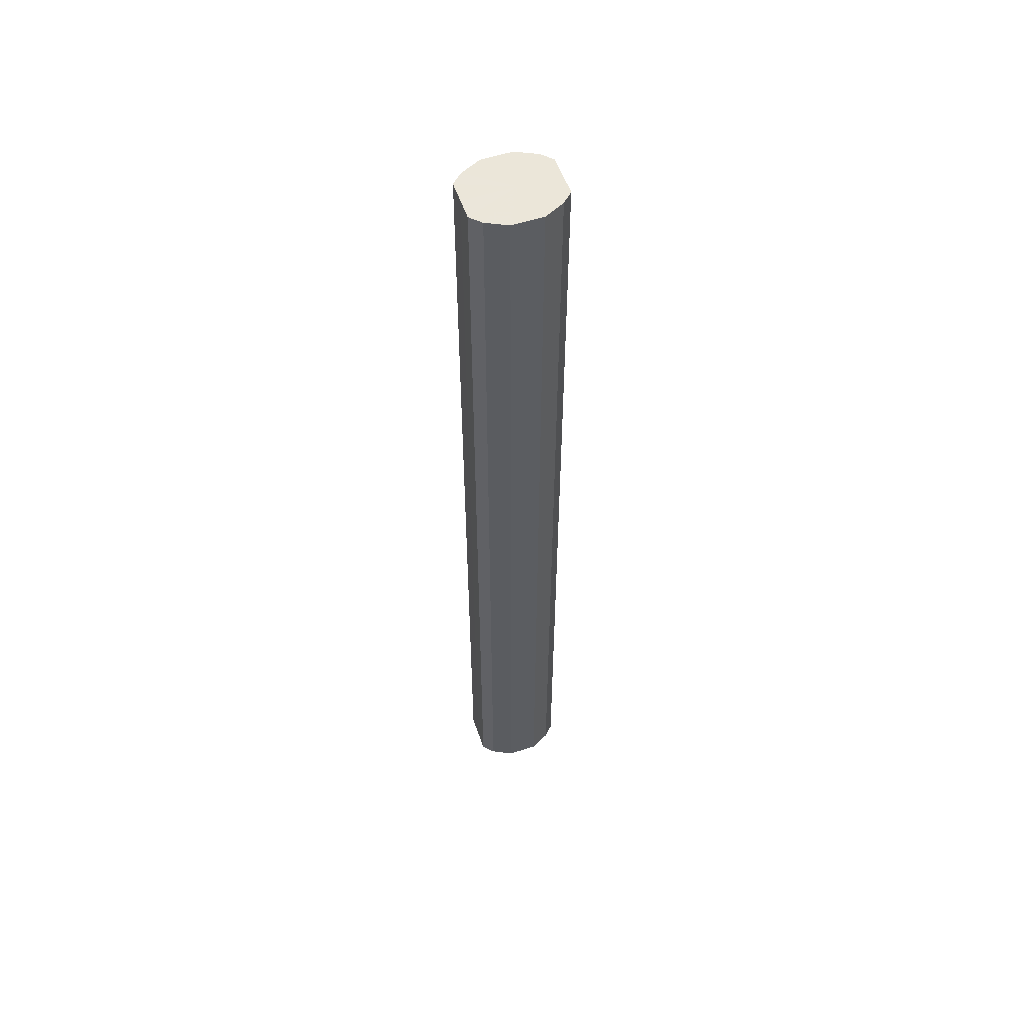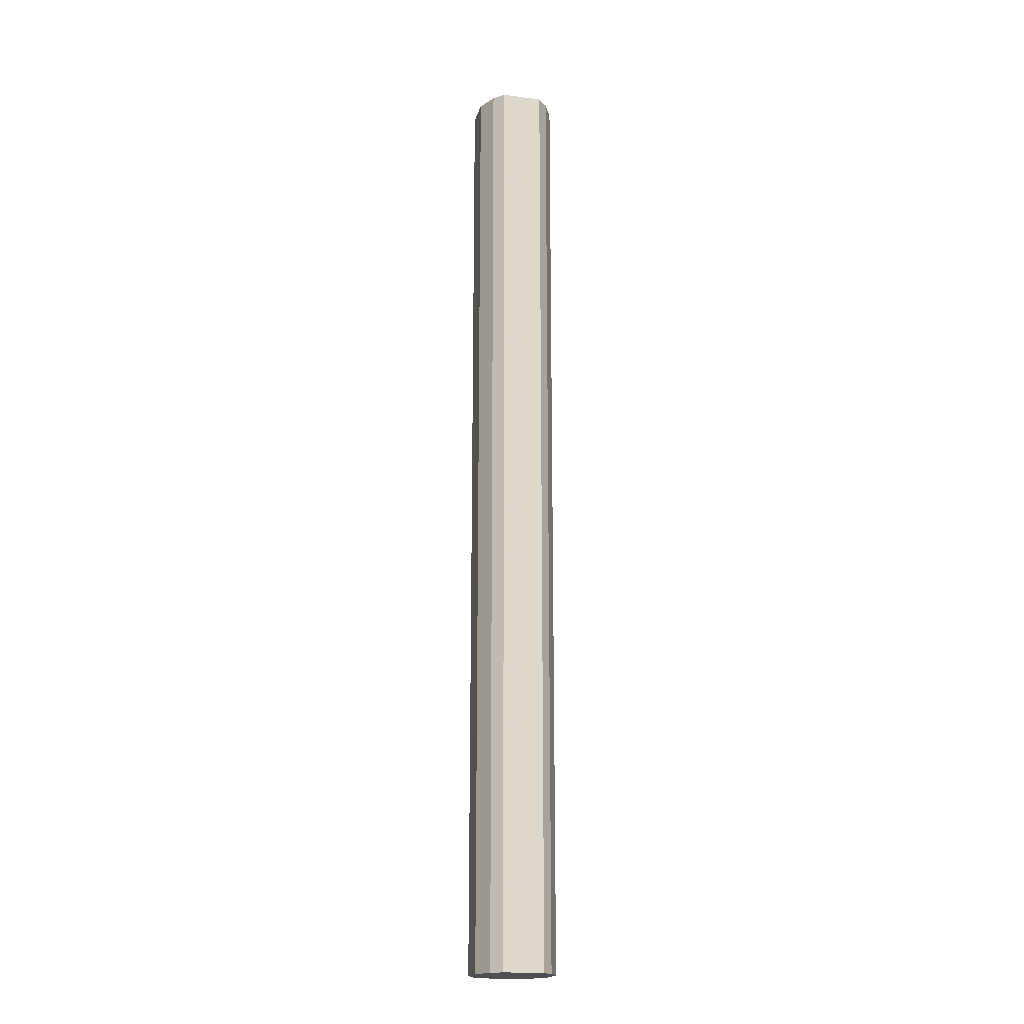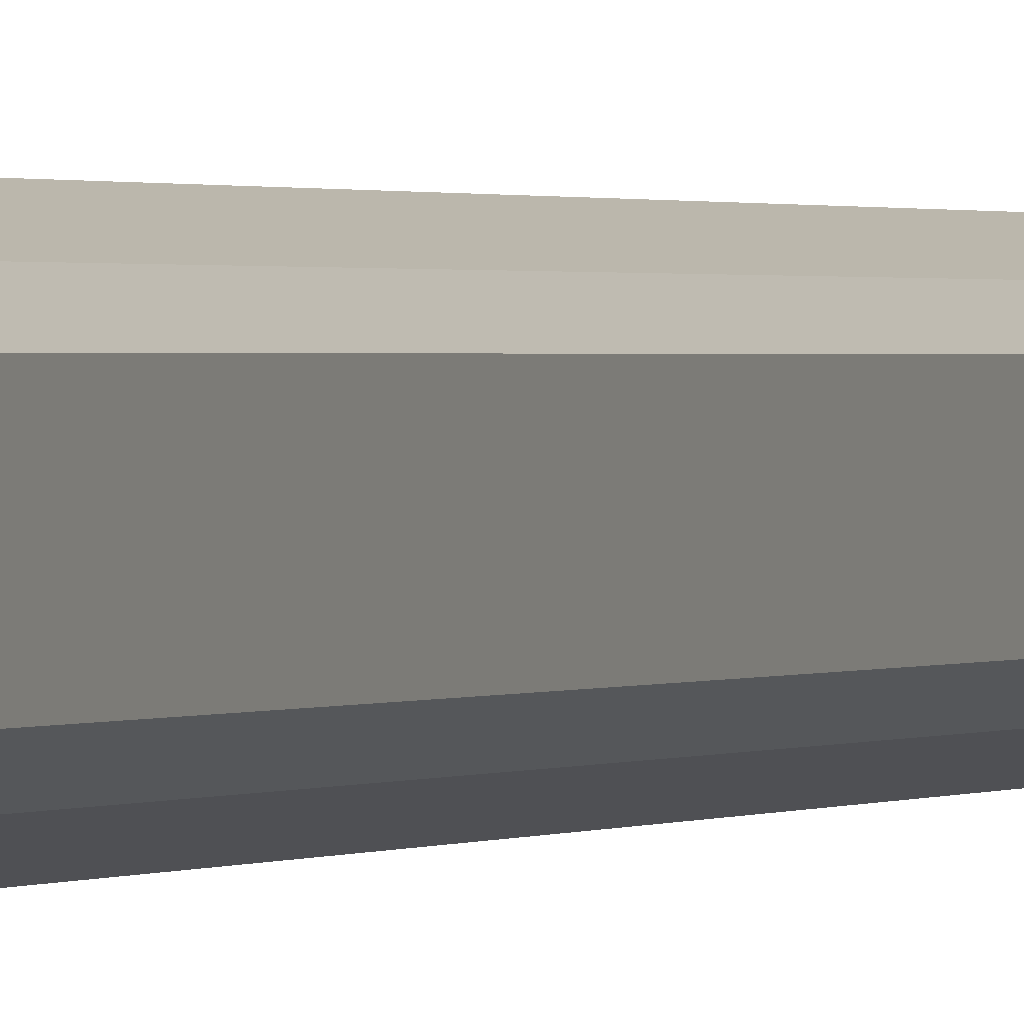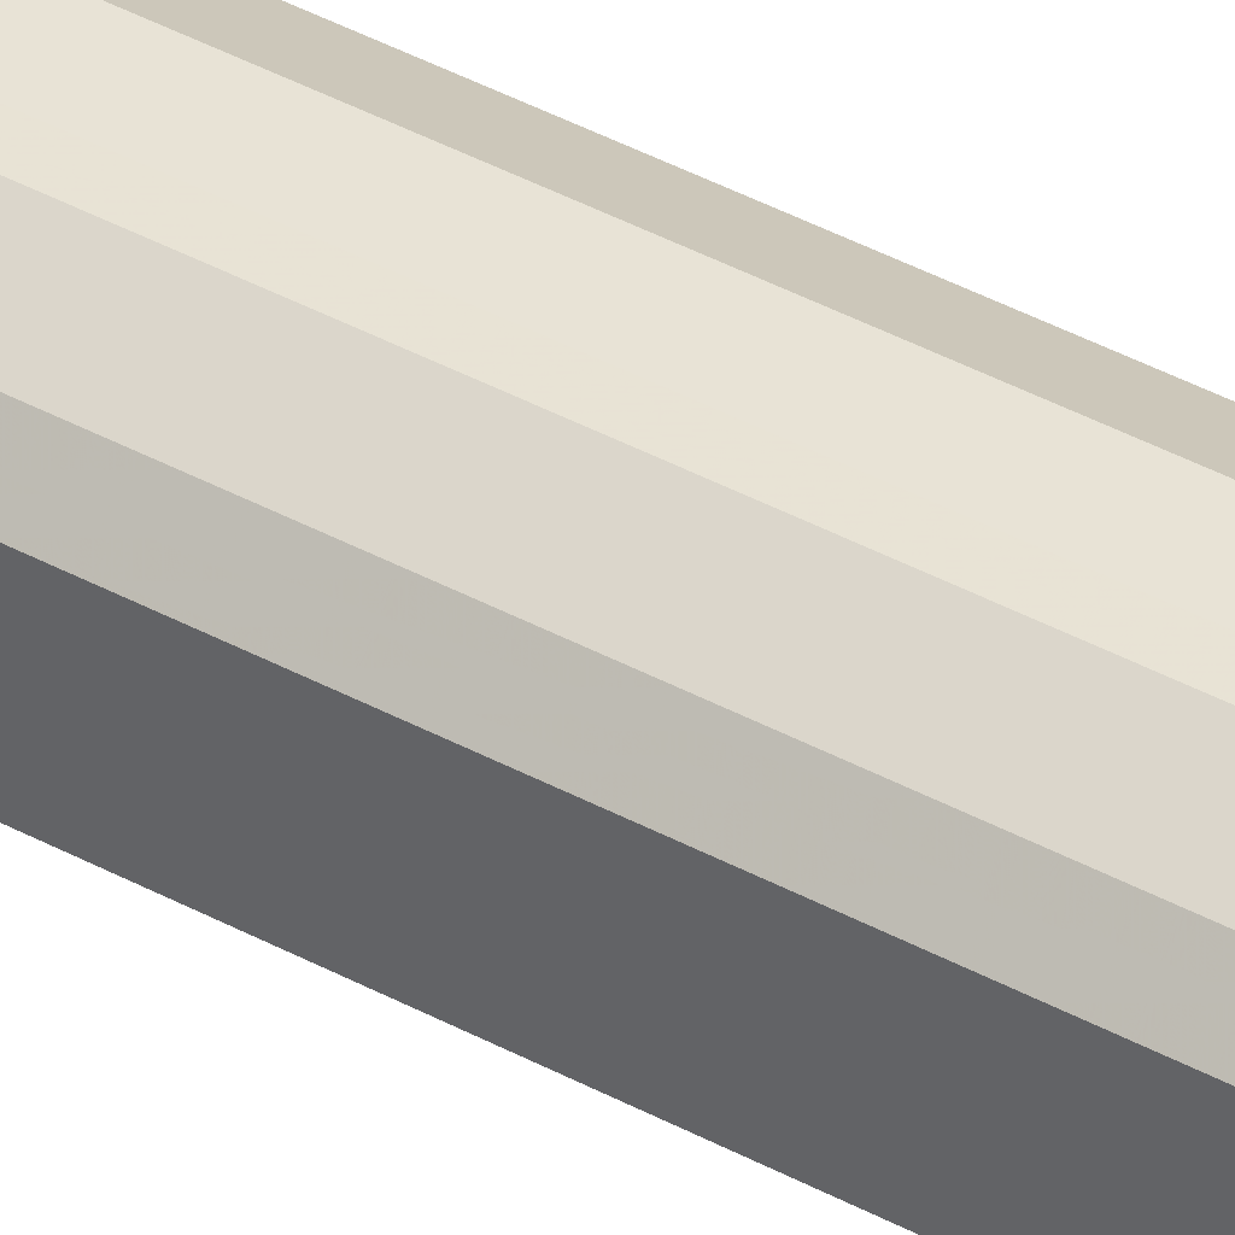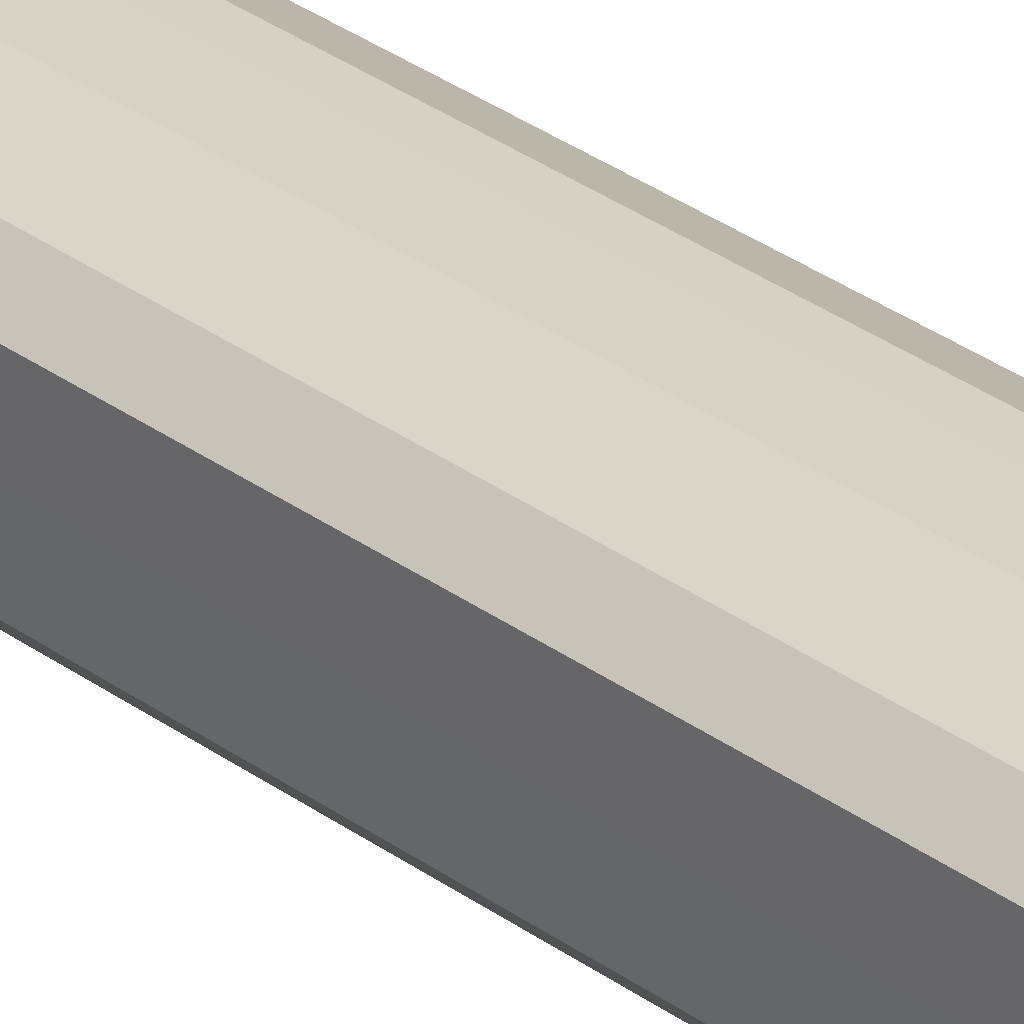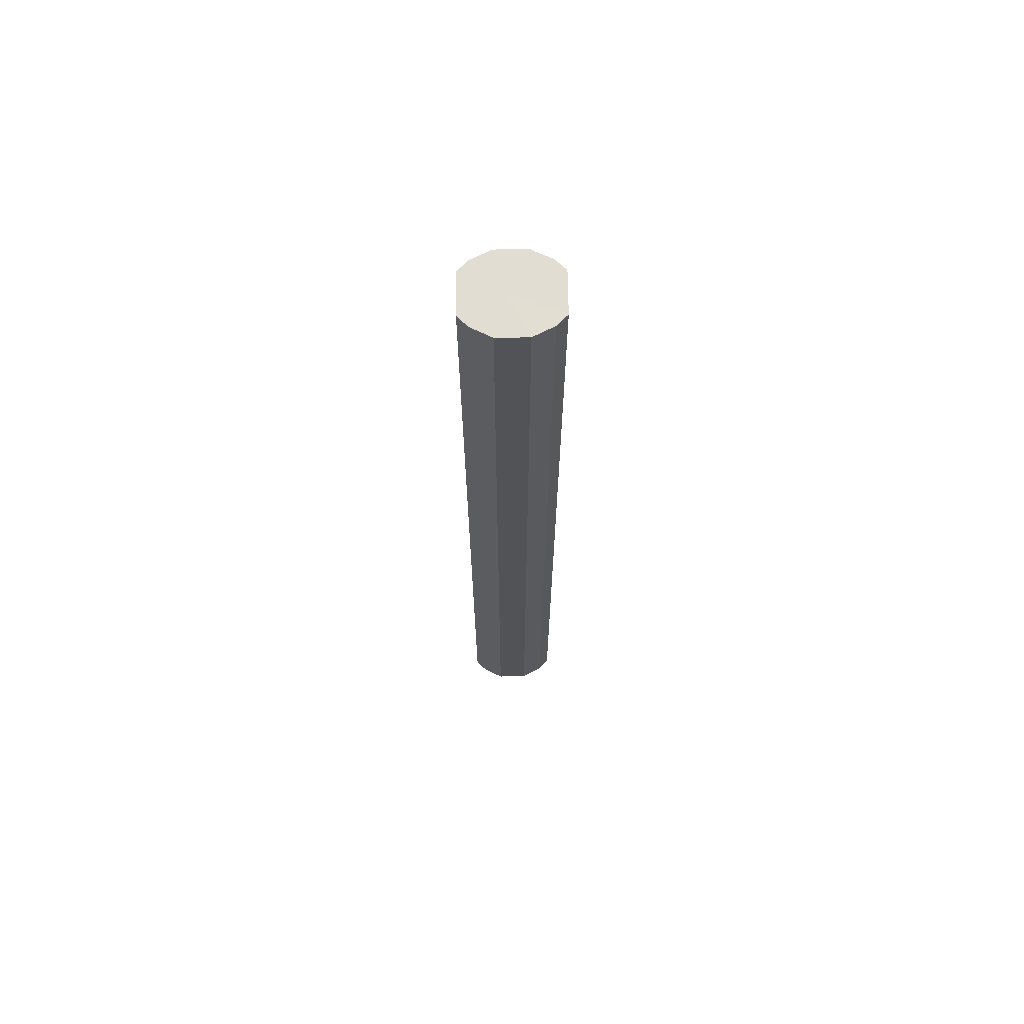
<metadata>
{"format":"obj","ext":"obj","renderer":"f3d","projection":"perspective","resolution":1024,"background":"white","views":[{"elev":55.3,"azim":161.2,"up":"+Z"},{"elev":-18.5,"azim":-104.2,"up":"+Z"},{"elev":0.6,"azim":18.8,"up":"+Y"},{"elev":41.1,"azim":-56.5,"up":"+Y"},{"elev":27.2,"azim":139.9,"up":"+Y"},{"elev":68.2,"azim":-0.9,"up":"+Z"}]}
</metadata>
<code>
o 9268
v 2165 1876 17.66
v 2165 1876 17.66
v 2165 1876 18.6
v 2165 1876 17.66
v 2165 1876 18.6
v 2165 1876 17.66
v 2165 1876 18.6
v 2165 1876 17.66
v 2165 1876 18.6
v 2165 1876 17.66
v 2165 1876 18.6
v 2165 1876 17.66
v 2165 1876 18.6
v 2165 1876 17.66
v 2165 1876 18.6
v 2165 1876 17.66
v 2165 1876 18.6
v 2165 1876 17.66
v 2165 1876 18.6
v 2165 1876 17.66
v 2165 1876 18.6
v 2165 1876 17.66
v 2165 1876 18.6
v 2165 1876 17.66
v 2165 1876 18.6
v 2165 1876 17.66
v 2165 1876 18.6
v 2165 1876 17.66
v 2165 1876 18.6
v 2165 1876 17.66
v 2165 1876 18.6
v 2165 1876 18.6
v 2165 1876 18.6
v 2165 1876 17.66
v 2165 1876 18.6
v 2165 1876 17.66
v 2165 1876 18.6
v 2165 1876 18.6
v 2165 1876 17.66
v 2165 1876 18.6
v 2165 1876 17.66
v 2165 1876 17.66
v 2165 1876 18.6
v 2165 1876 18.6
v 2165 1876 17.66
v 2165 1876 18.6
v 2165 1876 17.66
v 2165 1876 17.66
v 2165 1876 18.6
v 2165 1876 18.6
v 2165 1876 17.66
v 2165 1876 18.6
v 2165 1876 17.66
v 2165 1876 17.66
v 2165 1876 18.6
v 2165 1876 18.6
v 2165 1876 17.66
v 2165 1876 18.6
v 2165 1876 17.66
v 2165 1876 17.66
v 2165 1876 18.6
v 2165 1876 18.6
v 2165 1876 17.66
v 2165 1876 17.66
v 2165 1876 17.66
v 2165 1876 17.66
v 2165 1876 17.66
v 2165 1876 17.66
v 2165 1876 17.66
v 2165 1876 17.66
v 2165 1876 17.66
v 2165 1876 17.66
v 2165 1876 17.66
v 2165 1876 17.66
v 2165 1876 17.66
v 2165 1876 17.66
v 2165 1876 17.66
v 2165 1876 17.66
v 2165 1876 17.66
v 2165 1876 17.66
v 2165 1876 17.66
v 2165 1876 18.6
v 2165 1876 18.6
v 2165 1876 18.6
v 2165 1876 18.6
v 2165 1876 18.6
v 2165 1876 18.6
v 2165 1876 18.6
v 2165 1876 18.6
v 2165 1876 18.6
v 2165 1876 18.6
v 2165 1876 18.6
v 2165 1876 18.6
v 2165 1876 18.6
v 2165 1876 18.6
v 2165 1876 18.6
v 2165 1876 18.6
v 2165 1876 18.6
f 1 2 3
f 2 4 5
f 6 1 7
f 4 8 9
f 10 6 11
f 8 12 13
f 14 10 15
f 12 16 17
f 18 14 19
f 16 20 21
f 22 18 23
f 20 24 25
f 26 22 27
f 24 28 29
f 30 26 31
f 28 30 32
f 33 34 35
f 35 36 37
f 38 39 33
f 40 41 38
f 37 42 43
f 44 45 40
f 46 47 44
f 43 48 49
f 50 51 46
f 52 53 50
f 49 54 55
f 56 57 52
f 58 59 56
f 55 60 61
f 62 63 58
f 61 64 62
f 65 66 67
f 65 68 66
f 65 67 69
f 65 70 68
f 65 69 71
f 65 72 70
f 65 71 73
f 65 74 72
f 65 73 75
f 65 76 74
f 65 75 77
f 65 78 76
f 65 77 79
f 65 80 78
f 65 79 81
f 65 81 80
f 82 83 84
f 82 85 83
f 82 84 86
f 82 87 85
f 82 86 88
f 82 89 87
f 82 88 90
f 82 91 89
f 82 90 92
f 82 93 91
f 82 92 94
f 82 95 93
f 82 94 96
f 82 97 95
f 82 96 98
f 82 98 97

</code>
